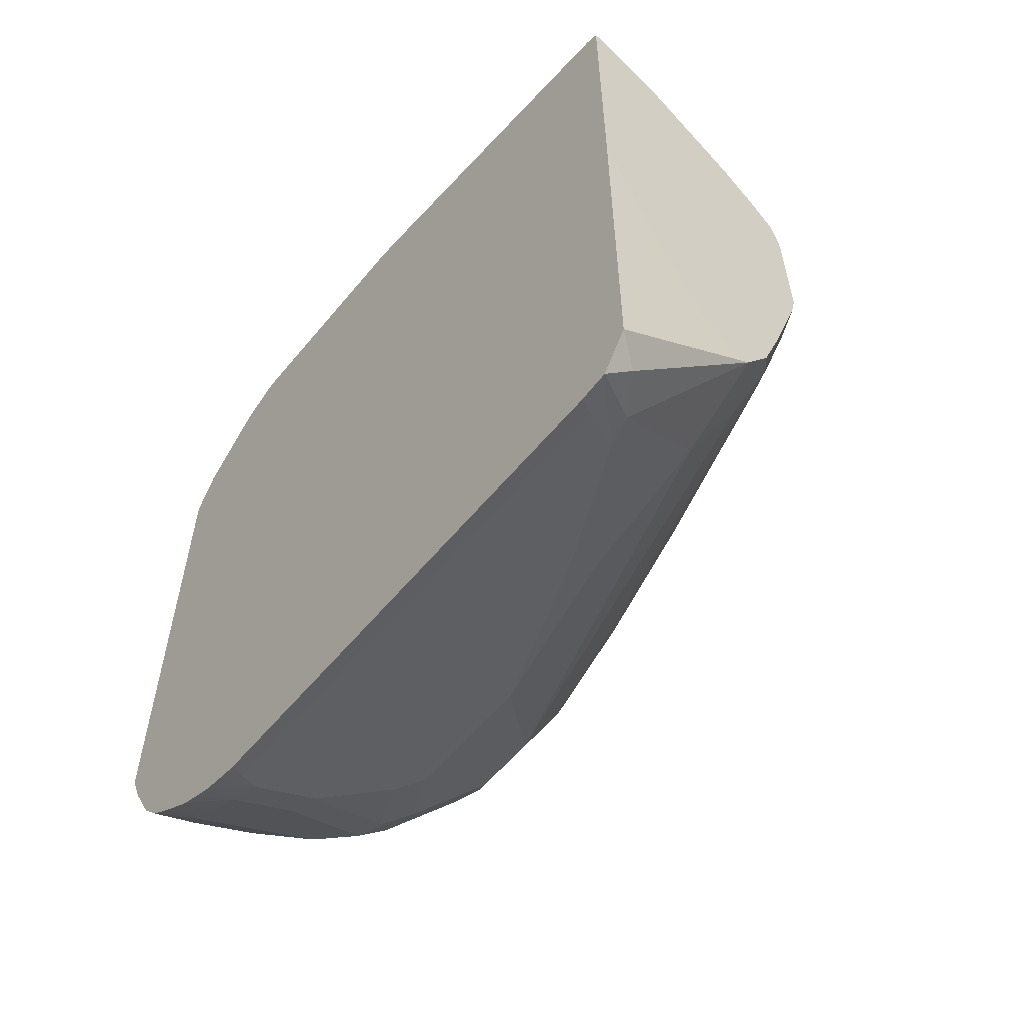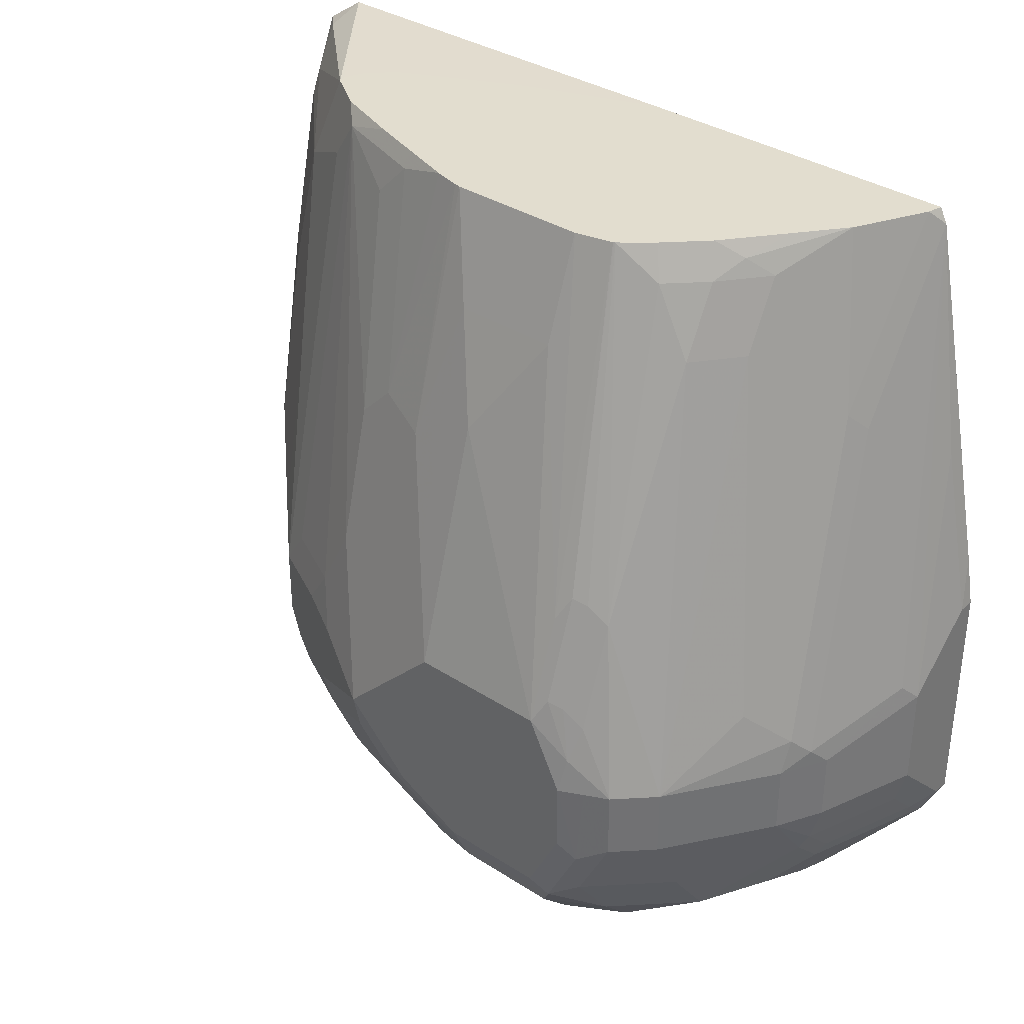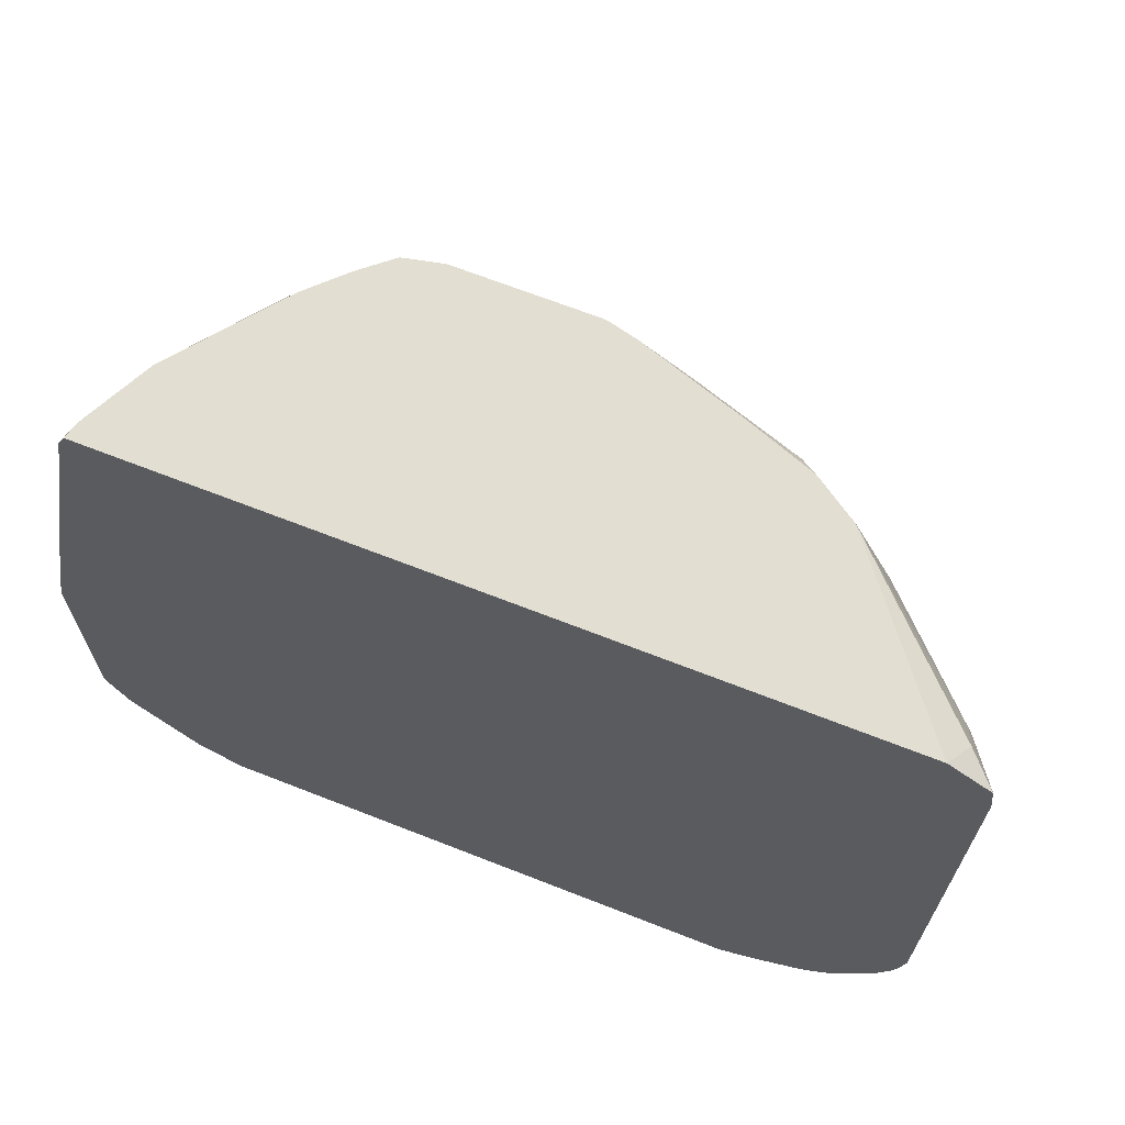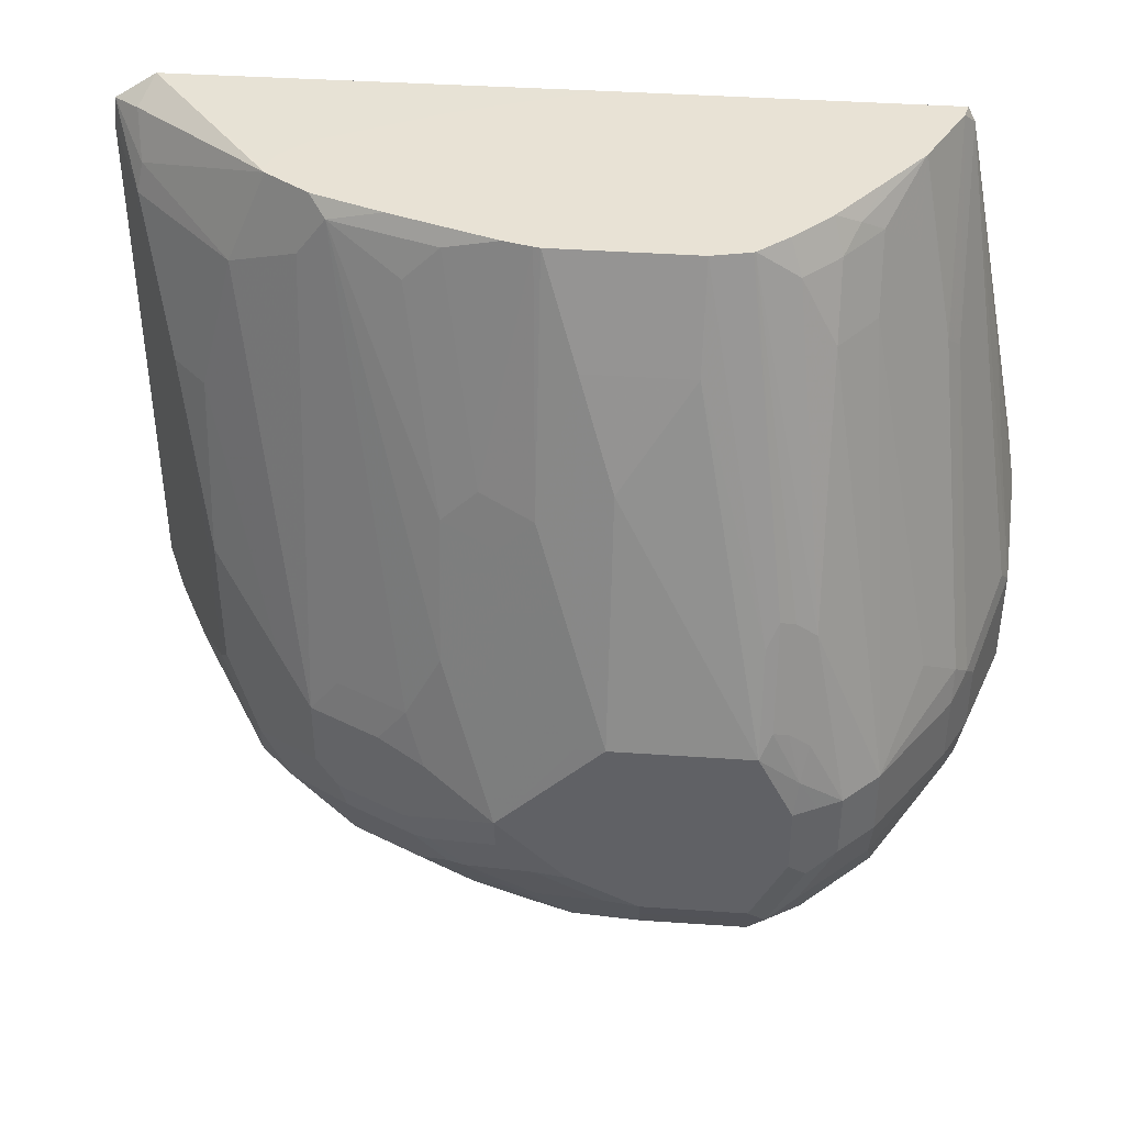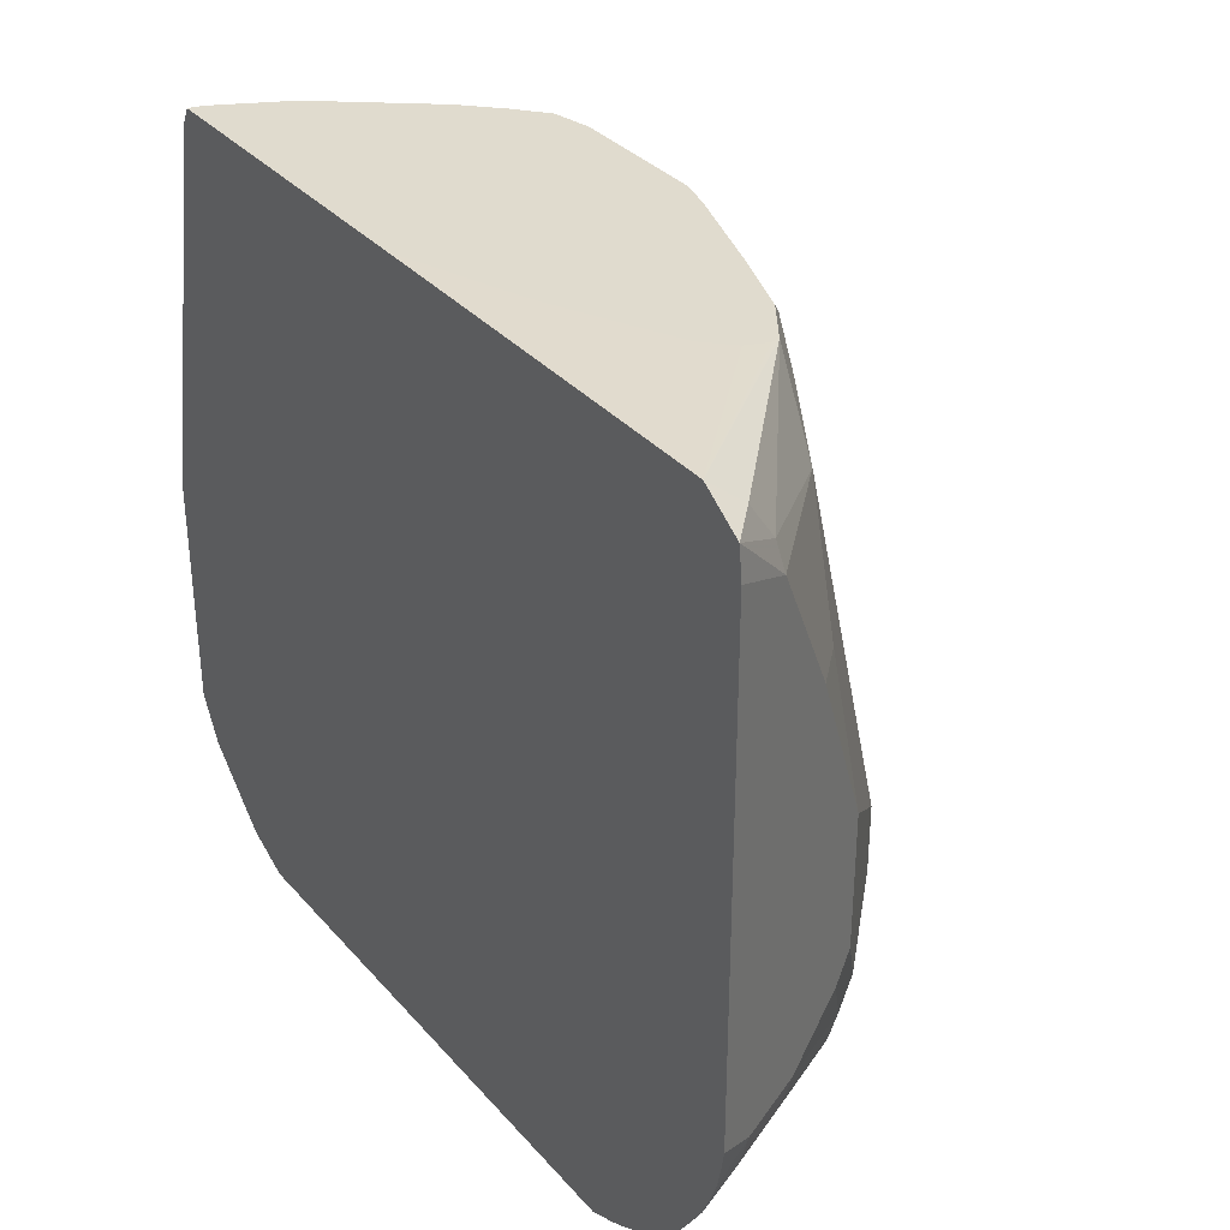
<metadata>
{"format":"obj","ext":"obj","renderer":"f3d","projection":"perspective","resolution":1024,"background":"white","views":[{"elev":-57.9,"azim":-39.2,"up":"+Y"},{"elev":35.0,"azim":130.7,"up":"+Z"},{"elev":67.6,"azim":-68.5,"up":"+Z"},{"elev":40.9,"azim":94.8,"up":"+Z"},{"elev":33.6,"azim":-34.5,"up":"+Z"}]}
</metadata>
<code>
v 0.3361 0.2901 -0.8341
v 0.3361 0.3143 -0.822
v 0.3445 0.2901 -0.8341
v 0.3361 7.33e-06 -0.8341
v 0.3385 0.3143 -0.822
v 0.3361 0.3506 -0.7857
v 0.3506 0.3022 -0.828
v 0.3989 0.272 -0.8341
v 0.3445 7.33e-06 -0.8341
v 0.3361 -0.01491 -0.8277
v 0.3566 0.3324 -0.8039
v 0.3868 0.3203 -0.8099
v 0.3361 0.3566 -0.7737
v 0.3385 0.3506 -0.7857
v 0.405 0.2841 -0.828
v 0.4352 0.2538 -0.8341
v 0.3536 -0.00904 -0.8296
v 0.3808 0.01815 -0.8341
v 0.3899 0.009099 -0.8296
v 0.3361 -0.02131 -0.8245
v 0.3506 0.3566 -0.7737
v 0.4035 0.3173 -0.8069
v 0.4216 0.2811 -0.825
v 0.3361 0.3626 -0.7616
v 0.4412 0.2659 -0.828
v 0.4556 0.2538 -0.8296
v 0.4715 0.2176 -0.8341
v 0.3627 -0.01813 -0.8228
v 0.3361 -0.04469 -0.8113
v 0.3445 -0.02413 -0.822
v 0.4352 0.07257 -0.8341
v 0.4261 0.04533 -0.8296
v 0.3989 7.33e-06 -0.8228
v 0.3445 0.3626 -0.7616
v 0.3649 0.3581 -0.7616
v 0.3672 0.3536 -0.7706
v 0.4397 0.3173 -0.7888
v 0.4397 0.2992 -0.8069
v 0.4579 0.2629 -0.825
v 0.3361 0.3626 -0.6346
v 0.4737 0.2357 -0.8296
v 0.4956 0.2176 -0.822
v 0.4715 0.1632 -0.8341
v 0.3627 -0.04227 -0.8039
v 0.3361 -0.0459 -0.8105
v 0.4533 0.1088 -0.8341
v 0.4443 0.06347 -0.8296
v 0.4352 0.03629 -0.8228
v 0.4261 -0.00904 -0.8024
v 0.408 -0.00904 -0.8114
v 0.3989 -0.02413 -0.8039
v 0.3808 0.3626 -0.7253
v 0.3831 0.3581 -0.7434
v 0.4193 0.34 -0.7616
v 0.4216 0.3354 -0.7706
v 0.476 0.2992 -0.7888
v 0.4397 0.3354 -0.7525
v 0.4941 0.2629 -0.8069
v 0.476 0.2448 -0.825
v 0.3361 0.358 -0.6081
v 0.3445 0.3626 -0.6346
v 0.5138 0.2357 -0.8039
v 0.4956 0.1632 -0.822
v 0.4805 0.1541 -0.8296
v 0.3536 -0.06346 -0.7842
v 0.3361 -0.05719 -0.8007
v 0.4624 0.09975 -0.8296
v 0.4715 0.0907 -0.8228
v 0.4533 0.05443 -0.8228
v 0.4261 -0.02718 -0.7842
v 0.4624 0.02724 -0.8024
v 0.4805 0.02724 -0.7842
v 0.3808 0.3626 -0.6709
v 0.4352 0.3445 -0.7253
v 0.4375 0.34 -0.7434
v 0.4956 0.2962 -0.7616
v 0.4941 0.2811 -0.7888
v 0.4594 0.3324 -0.7253
v 0.5122 0.2629 -0.7888
v 0.5319 0.2357 -0.7857
v 0.3445 0.3445 -0.544
v 0.3361 0.3398 -0.5174
v 0.5138 0.145 -0.8039
v 0.4986 0.1179 -0.8114
v 0.4896 0.145 -0.8228
v 0.3536 -0.0816 -0.748
v 0.3361 -0.08128 -0.7656
v 0.3361 -0.07219 -0.7799
v 0.3361 -0.06373 -0.7925
v 0.4956 0.0907 -0.8039
v 0.4775 0.05443 -0.8039
v 0.4624 0.04533 -0.8114
v 0.4443 -0.02718 -0.7661
v 0.3899 -0.06346 -0.748
v 0.4986 0.06347 -0.7842
v 0.4986 0.04533 -0.7661
v 0.4986 0.02724 -0.748
v 0.4624 -0.00904 -0.7661
v 0.3361 0.3214 -0.4255
v 0.3899 0.3581 -0.6618
v 0.4352 0.3445 -0.689
v 0.5138 0.2962 -0.7253
v 0.5319 0.2599 -0.7616
v 0.4594 0.3324 -0.689
v 0.5259 0.2538 -0.7797
v 0.5395 0.2448 -0.7706
v 0.5379 0.2357 -0.7737
v 0.5319 0.1813 -0.7857
v 0.5395 0.1632 -0.7639
v 0.5213 0.1269 -0.782
v 0.5213 0.0907 -0.7639
v 0.5138 0.1088 -0.7857
v 0.3566 -0.0846 -0.7314
v 0.3445 -0.08612 -0.7457
v 0.3361 -0.08612 -0.7542
v 0.4594 -0.02413 -0.7374
v 0.4473 -0.03018 -0.7495
v 0.3929 -0.06646 -0.7314
v 0.5168 0.08161 -0.7661
v 0.5168 0.06347 -0.748
v 0.5017 0.02419 -0.7314
v 0.4654 -0.01209 -0.7495
v 0.3899 0.3219 -0.5168
v 0.3361 0.3175 -0.4177
v 0.3439 0.3155 -0.4177
v 0.4443 0.34 -0.68
v 0.5138 0.2962 -0.689
v 0.5319 0.278 -0.7253
v 0.5395 0.2629 -0.7344
v 0.4533 0.3332 -0.6709
v 0.544 0.2357 -0.7616
v 0.5379 0.1813 -0.7737
v 0.544 0.1813 -0.7616
v 0.544 0.145 -0.7434
v 0.5395 0.1269 -0.7457
v 0.5213 0.07257 -0.7457
v 0.3566 -0.0846 -0.4594
v 0.3445 -0.09065 -0.7253
v 0.3361 -0.09275 -0.7327
v 0.3361 -0.09033 -0.7436
v 0.4292 -0.04832 -0.7132
v 0.4412 -0.04227 -0.7011
v 0.4956 0.0121 -0.7193
v 0.4775 -0.006039 -0.7193
v 0.5198 0.06047 -0.7314
v 0.544 0.1088 -0.7072
v 0.3989 0.3151 -0.5078
v 0.3361 0.1437 -0.4177
v 0.3801 0.2974 -0.4177
v 0.5319 0.278 -0.689
v 0.4715 0.3151 -0.6528
v 0.4352 0.2788 -0.4715
v 0.4594 0.2599 -0.4715
v 0.5138 0.2599 -0.5984
v 0.5379 0.2659 -0.689
v 0.544 0.2538 -0.689
v 0.544 0.2538 -0.7253
v 0.4171 0.3151 -0.544
v 0.5395 0.1088 -0.7276
v 0.3687 -0.07855 -0.4655
v 0.3361 -0.09306 -0.4328
v 0.3445 -0.09065 -0.4533
v 0.4292 -0.04832 -0.6407
v 0.405 -0.06041 -0.538
v 0.3361 -0.09486 -0.7211
v 0.4412 -0.04227 -0.6286
v 0.4956 0.0121 -0.683
v 0.4775 -0.006039 -0.6648
v 0.5379 0.09675 -0.7132
v 0.5259 0.1088 -0.6346
v 0.5259 0.0907 -0.6528
v 0.5259 0.07257 -0.689
v 0.5138 0.04838 -0.683
v 0.544 0.145 -0.6709
v 0.541 0.1481 -0.6558
v 0.5349 0.136 -0.6437
v 0.381 0.2969 -0.4177
v 0.3989 0.2969 -0.4533
v 0.3361 -0.0713 -0.4183
v 0.3554 0.09133 -0.4177
v 0.5319 0.2599 -0.6528
v 0.5395 0.2561 -0.6709
v 0.4171 0.2788 -0.4352
v 0.4412 0.2599 -0.4352
v 0.4594 0.2417 -0.4352
v 0.4666 0.2207 -0.4177
v 0.5168 0.2493 -0.5894
v 0.5349 0.2493 -0.6437
v 0.544 0.2357 -0.6528
v 0.3657 -0.07555 -0.4503
v 0.4231 -0.02413 -0.4655
v 0.3361 -0.09486 -0.4491
v 0.3506 -0.07855 -0.4292
v 0.4231 -0.04227 -0.538
v 0.5168 0.06347 -0.6618
v 0.4986 0.02724 -0.6618
v 0.4443 0.02724 -0.4262
v 0.4412 0.0121 -0.4473
v 0.4594 -0.006039 -0.5742
v 0.5077 0.1088 -0.5621
v 0.5168 0.08161 -0.6256
v 0.5259 0.145 -0.5984
v 0.544 0.1632 -0.6528
v 0.4052 0.2779 -0.4177
v 0.4261 0.2674 -0.4262
v 0.4208 -0.003755 -0.4177
v 0.4164 -0.00483 -0.4177
v 0.4056 -0.0006197 -0.4177
v 0.393 0.01188 -0.4177
v 0.3927 0.01232 -0.4177
v 0.3864 0.02464 -0.4177
v 0.3806 0.03629 -0.4177
v 0.3627 0.07257 -0.4177
v 0.3625 0.07301 -0.4177
v 0.5379 0.2417 -0.6407
v 0.4346 0.2549 -0.4177
v 0.4354 0.254 -0.4177
v 0.4535 0.2359 -0.4177
v 0.4669 0.2202 -0.4177
v 0.5198 0.2417 -0.5863
v 0.5259 0.2357 -0.5984
v 0.4896 0.1995 -0.4715
v 0.5077 0.1632 -0.5259
v 0.4353 0.01801 -0.4177
v 0.4261 -0.00904 -0.4443
v 0.4359 0.01882 -0.4177
v 0.4986 0.08161 -0.5531
v 0.4624 0.06347 -0.4443
v 0.4624 0.08161 -0.4262
v 0.4491 0.0551 -0.4177
v 0.5077 0.1269 -0.544
v 0.4896 0.145 -0.4715
v 0.4671 0.2197 -0.4177
v 0.4715 0.2001 -0.4177
v 0.4986 0.09975 -0.5349
v 0.4672 0.1095 -0.4177
v 0.4715 0.1269 -0.4177
v 0.4708 0.1236 -0.4177
f 127 154 150
f 128 150 129
f 129 155 156
f 129 156 157
f 131 156 189
f 129 150 155
f 130 147 158
f 131 157 156
f 131 189 203
f 127 153 154
f 129 157 131
f 130 158 151
f 124 217 216
f 127 151 152
f 127 130 151
f 125 149 147
f 124 149 125
f 124 177 149
f 124 204 177
f 124 216 204
f 124 218 217
f 124 186 218
f 124 219 186
f 131 203 174
f 124 233 219
f 127 152 153
f 131 174 146
f 146 170 171
f 131 134 133
f 124 234 233
f 146 175 176
f 146 174 175
f 146 169 159
f 146 173 167
f 146 172 173
f 146 171 172
f 145 169 146
f 145 159 169
f 143 168 144
f 143 167 168
f 143 146 167
f 131 146 134
f 142 168 166
f 141 166 163
f 141 142 166
f 138 165 139
f 138 192 165
f 138 162 192
f 137 164 160
f 137 163 164
f 137 161 162
f 137 160 161
f 136 159 145
f 134 159 135
f 134 146 159
f 142 144 168
f 124 237 234
f 109 111 110
f 124 236 238
f 113 141 163
f 113 118 141
f 113 140 114
f 113 139 140
f 113 138 139
f 113 162 138
f 113 137 162
f 111 159 136
f 111 135 159
f 111 119 112
f 111 120 119
f 111 136 120
f 113 163 137
f 146 176 170
f 109 134 135
f 109 133 134
f 109 132 133
f 108 132 109
f 107 133 132
f 107 131 133
f 106 129 131
f 106 131 107
f 104 130 127
f 104 126 130
f 103 128 129
f 103 106 105
f 109 135 111
f 124 238 237
f 114 140 115
f 116 141 117
f 124 230 236
f 124 226 230
f 124 224 226
f 124 206 224
f 124 207 206
f 124 208 207
f 124 209 208
f 124 210 209
f 124 211 210
f 124 212 211
f 124 213 212
f 124 214 213
f 116 142 141
f 124 180 214
f 123 147 130
f 123 125 147
f 123 130 126
f 121 146 143
f 121 145 146
f 121 143 122
f 120 136 145
f 120 145 121
f 117 141 118
f 116 144 142
f 116 143 144
f 116 122 143
f 124 148 180
f 147 149 177
f 172 195 173
f 147 178 158
f 197 224 198
f 197 226 224
f 195 201 197
f 195 197 196
f 191 225 206
f 191 224 225
f 191 198 224
f 190 206 193
f 190 191 206
f 189 223 203
f 189 222 223
f 189 221 222
f 189 215 221
f 188 220 215
f 187 220 188
f 186 220 187
f 186 219 220
f 185 217 218
f 185 218 186
f 184 217 185
f 184 216 217
f 184 205 216
f 183 205 184
f 182 215 189
f 182 188 215
f 197 201 227
f 197 227 228
f 197 228 229
f 197 229 236
f 103 129 106
f 235 238 236
f 231 232 237
f 231 238 235
f 231 237 238
f 229 235 236
f 227 229 228
f 227 235 229
f 222 232 223
f 222 237 232
f 222 234 237
f 221 234 222
f 181 188 182
f 221 233 234
f 219 233 220
f 215 220 221
f 206 225 224
f 204 216 205
f 202 232 231
f 202 223 232
f 202 203 223
f 200 235 227
f 200 231 235
f 200 202 231
f 197 230 226
f 197 236 230
f 220 233 221
f 179 214 180
f 179 213 214
f 179 212 213
f 164 166 194
f 163 166 164
f 161 193 179
f 161 190 193
f 161 192 162
f 160 191 190
f 160 194 191
f 160 164 194
f 160 190 161
f 158 178 183
f 156 182 189
f 155 182 156
f 166 168 194
f 154 188 181
f 154 186 187
f 154 185 186
f 153 185 154
f 153 184 185
f 152 184 153
f 152 183 184
f 151 183 152
f 151 158 183
f 150 182 155
f 150 181 182
f 150 154 181
f 148 179 180
f 154 187 188
f 147 177 178
f 167 173 195
f 167 196 197
f 179 211 212
f 179 210 211
f 179 209 210
f 179 208 209
f 179 207 208
f 179 206 207
f 179 193 206
f 177 183 178
f 177 205 183
f 177 204 205
f 175 202 176
f 175 203 202
f 167 195 196
f 174 203 175
f 171 201 195
f 170 202 200
f 170 176 202
f 170 201 171
f 170 227 201
f 170 200 227
f 168 191 194
f 168 199 191
f 167 199 168
f 167 191 199
f 167 198 191
f 167 197 198
f 171 195 172
f 102 150 128
f 1 45 66
f 101 126 104
f 24 73 52
f 24 61 73
f 24 40 61
f 23 38 39
f 22 55 37
f 22 36 55
f 22 38 23
f 22 37 38
f 21 36 22
f 21 35 36
f 21 34 35
f 20 30 29
f 19 32 33
f 18 32 19
f 18 31 32
f 17 33 28
f 17 19 33
f 17 30 20
f 17 29 30
f 17 28 29
f 16 25 26
f 15 25 16
f 15 39 25
f 15 23 39
f 13 34 21
f 24 52 34
f 25 39 26
f 26 39 59
f 26 59 41
f 38 58 39
f 38 56 58
f 37 57 56
f 37 55 57
f 37 56 38
f 35 55 36
f 35 54 55
f 35 53 54
f 34 53 35
f 34 52 53
f 33 48 49
f 33 50 51
f 13 24 34
f 33 49 50
f 32 69 48
f 32 47 69
f 31 47 32
f 31 46 47
f 28 51 44
f 28 33 51
f 28 45 29
f 28 44 45
f 27 63 43
f 27 42 63
f 27 41 42
f 26 41 27
f 32 48 33
f 39 58 59
f 12 23 15
f 12 21 22
f 1 192 161
f 1 165 192
f 1 139 165
f 1 140 139
f 1 115 140
f 1 87 115
f 1 88 87
f 1 89 88
f 1 66 89
f 102 127 150
f 1 29 45
f 1 20 29
f 1 10 20
f 1 4 10
f 1 9 4
f 1 18 9
f 1 31 18
f 1 46 31
f 1 43 46
f 1 27 43
f 1 16 27
f 1 8 16
f 1 3 8
f 1 5 3
f 1 2 5
f 1 161 179
f 1 179 148
f 1 148 124
f 1 124 99
f 11 21 12
f 11 14 21
f 10 17 20
f 9 19 17
f 9 18 19
f 9 17 10
f 8 15 16
f 7 12 15
f 6 21 14
f 6 13 21
f 5 12 7
f 5 11 12
f 12 22 23
f 4 9 10
f 3 7 15
f 3 5 7
f 2 11 5
f 2 14 11
f 2 6 14
f 1 6 2
f 1 13 6
f 1 24 13
f 1 40 24
f 1 60 40
f 1 82 60
f 1 99 82
f 3 15 8
f 40 60 61
f 16 26 27
f 42 59 58
f 81 82 99
f 80 132 108
f 80 107 132
f 80 106 107
f 80 105 106
f 79 105 80
f 79 103 105
f 78 127 102
f 78 104 127
f 77 103 79
f 76 103 77
f 76 128 103
f 83 108 109
f 76 102 128
f 74 78 75
f 74 104 78
f 74 101 104
f 73 100 101
f 73 99 100
f 73 81 99
f 72 98 93
f 72 97 98
f 72 96 97
f 72 95 96
f 72 91 95
f 71 91 72
f 76 78 102
f 71 92 91
f 83 109 110
f 83 111 112
f 100 126 101
f 100 123 126
f 99 125 123
f 99 124 125
f 99 123 100
f 41 59 42
f 98 122 116
f 97 121 98
f 97 120 121
f 96 120 97
f 95 120 96
f 95 119 120
f 83 110 111
f 95 112 119
f 93 118 94
f 93 117 118
f 93 116 117
f 93 98 116
f 90 95 91
f 90 112 95
f 86 94 113
f 86 115 87
f 86 114 115
f 86 113 114
f 83 90 84
f 83 112 90
f 94 118 113
f 70 93 94
f 98 121 122
f 69 92 71
f 53 75 54
f 53 74 75
f 52 74 53
f 52 101 74
f 52 73 101
f 49 72 70
f 49 71 72
f 49 51 50
f 49 70 51
f 48 71 49
f 48 69 71
f 47 68 69
f 54 75 57
f 47 67 68
f 44 66 45
f 44 65 66
f 44 70 65
f 44 51 70
f 43 67 46
f 43 64 67
f 43 63 64
f 42 83 63
f 42 108 83
f 42 62 80
f 42 58 62
f 70 72 93
f 46 67 47
f 54 57 55
f 42 80 108
f 56 77 58
f 56 76 77
f 68 91 69
f 68 84 90
f 68 85 84
f 67 85 68
f 65 94 86
f 65 70 94
f 65 89 66
f 65 88 89
f 65 87 88
f 65 86 87
f 64 85 67
f 68 90 91
f 63 84 85
f 56 57 76
f 63 85 64
f 57 75 78
f 57 78 76
f 58 79 80
f 69 91 92
f 58 77 79
f 63 83 84
f 60 81 61
f 60 82 81
f 61 81 73
f 58 80 62

</code>
